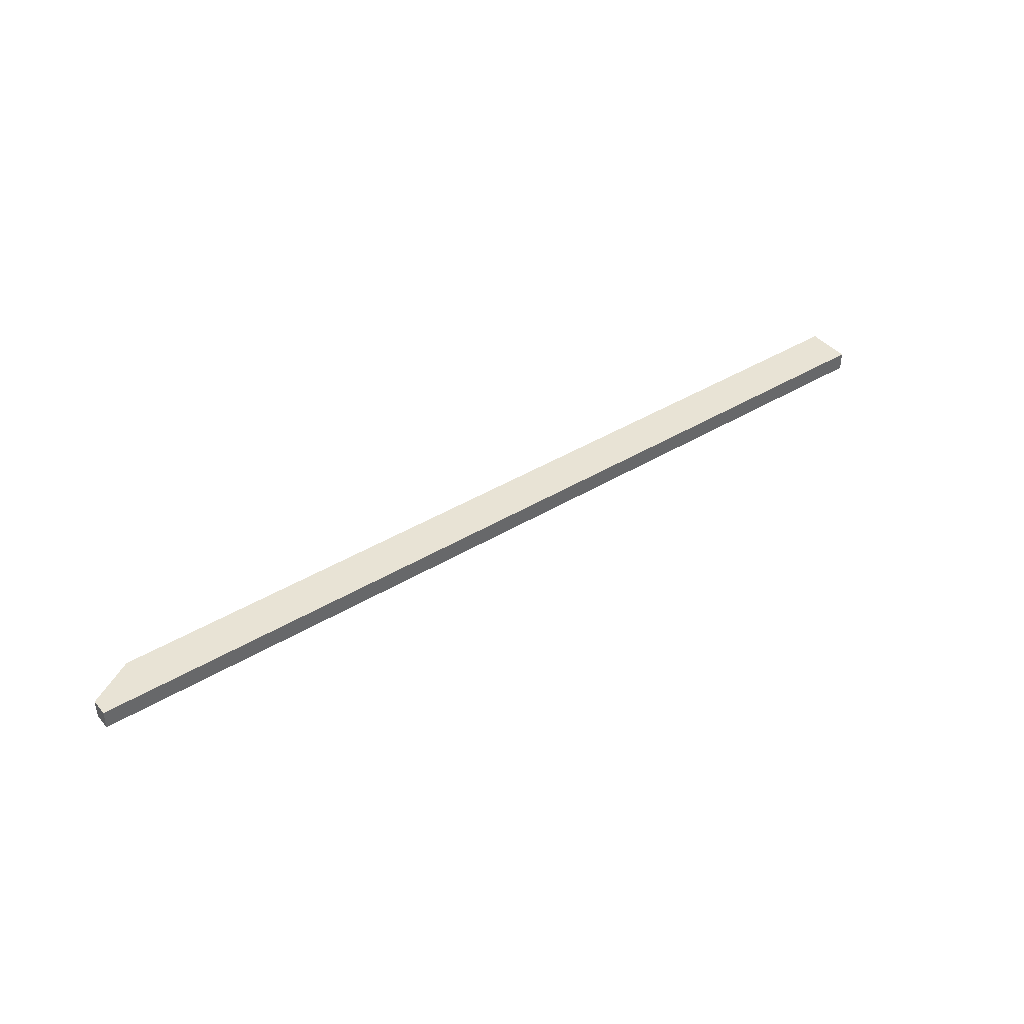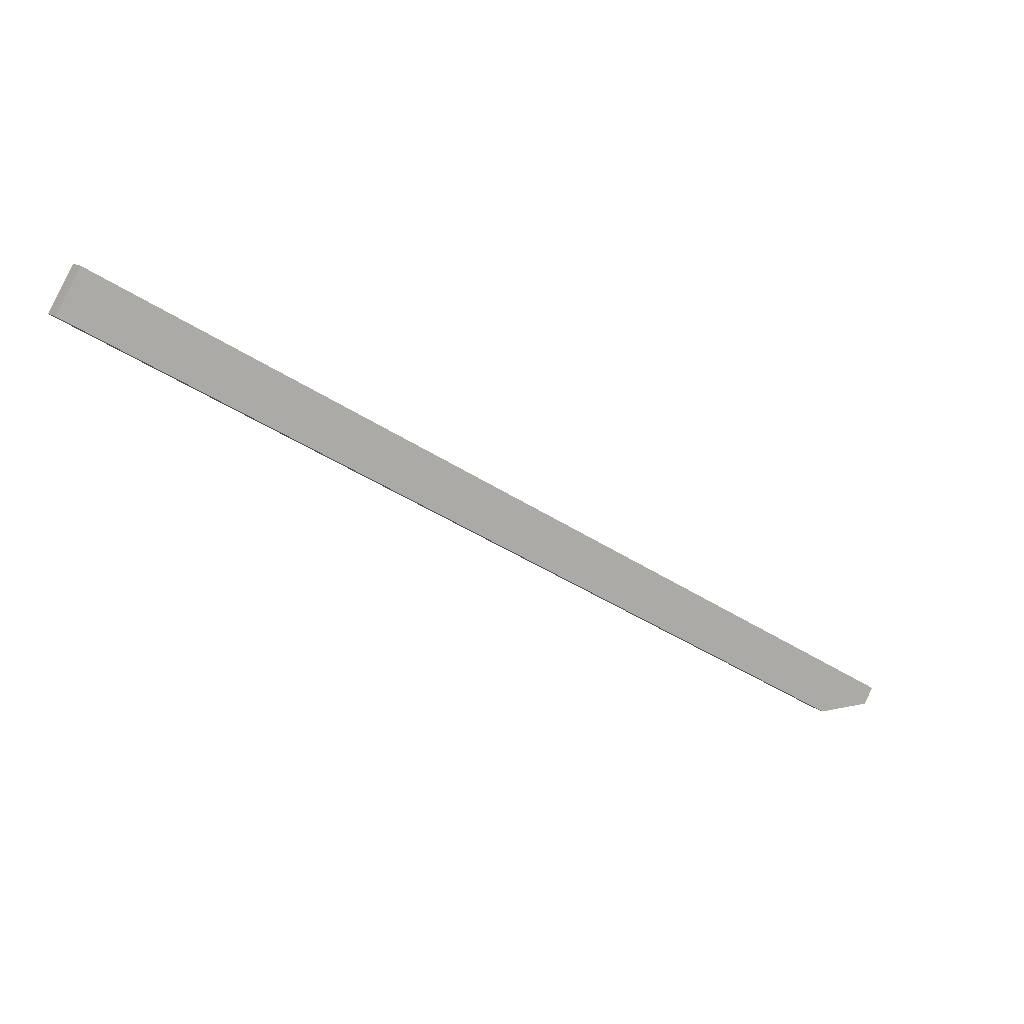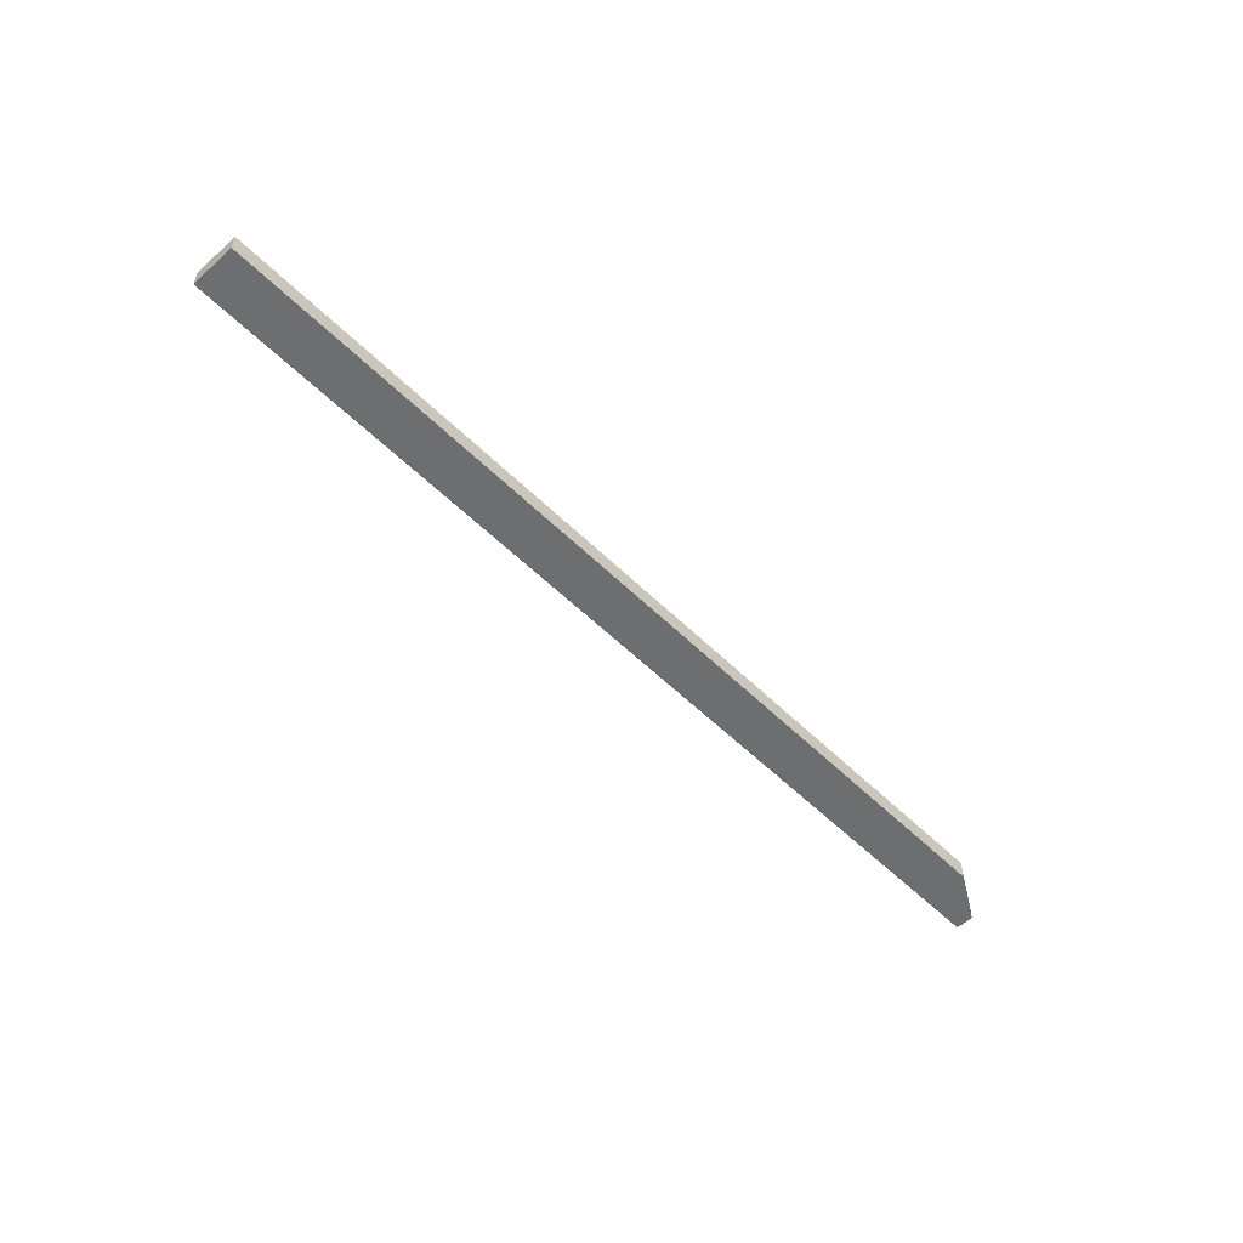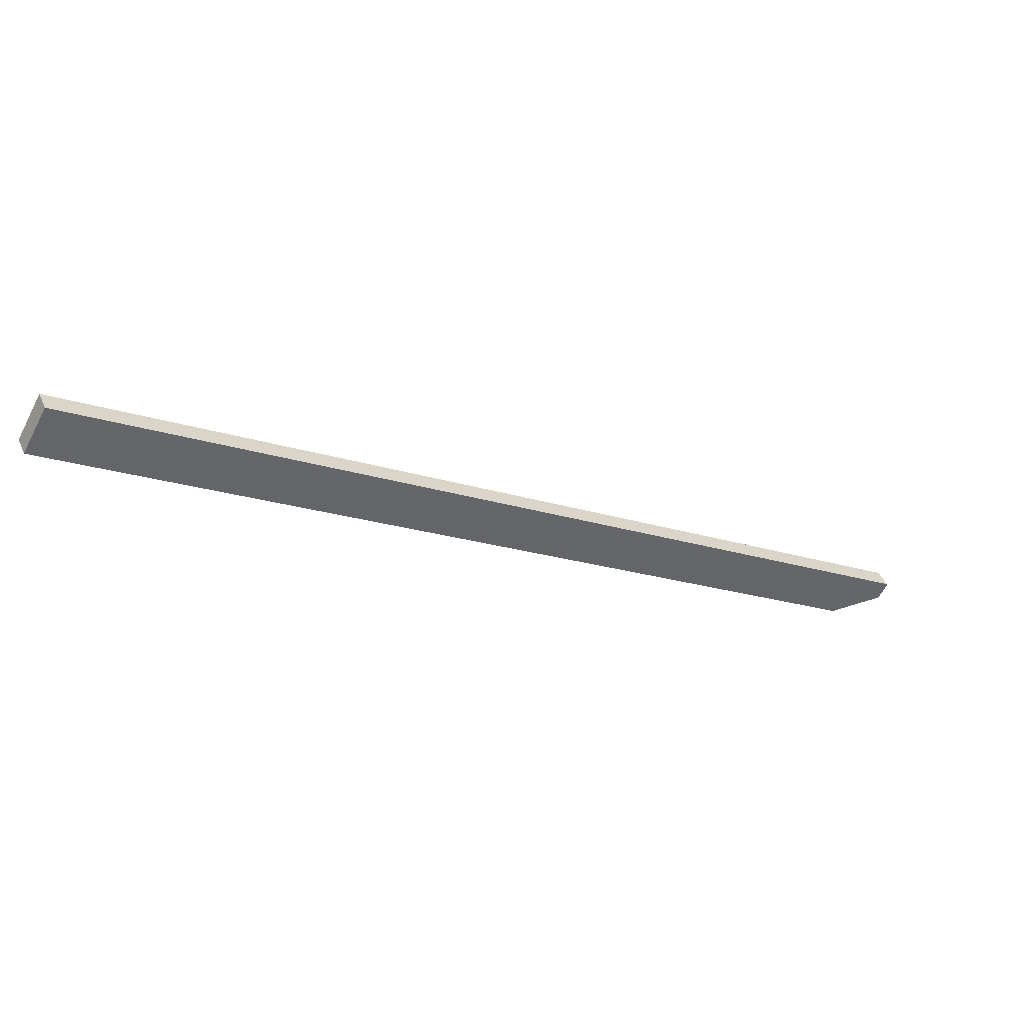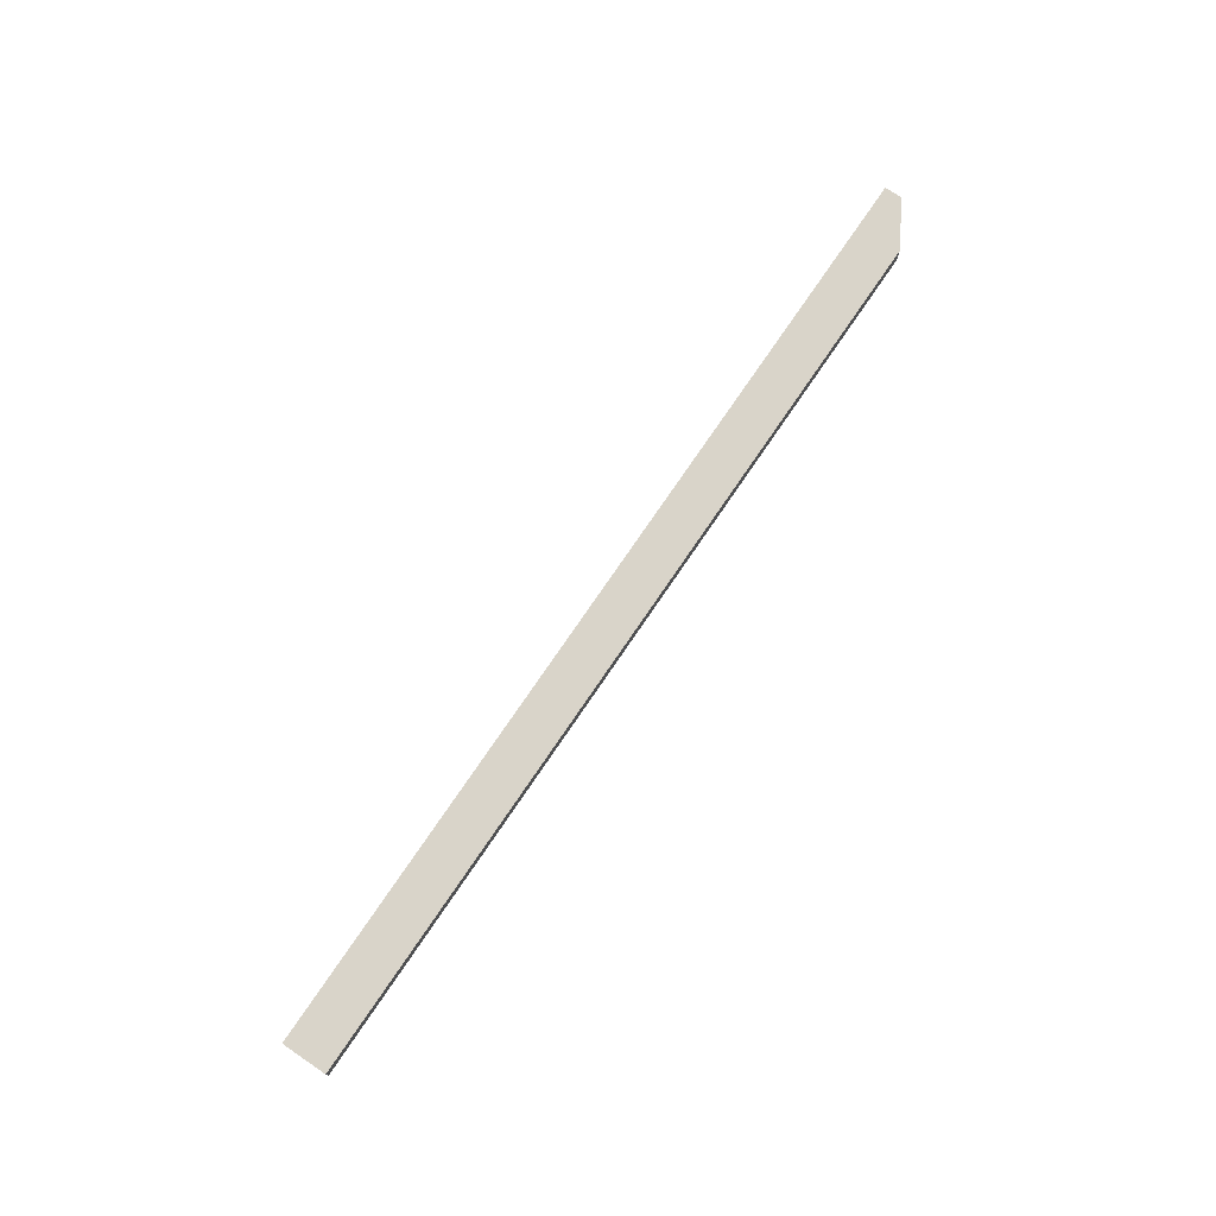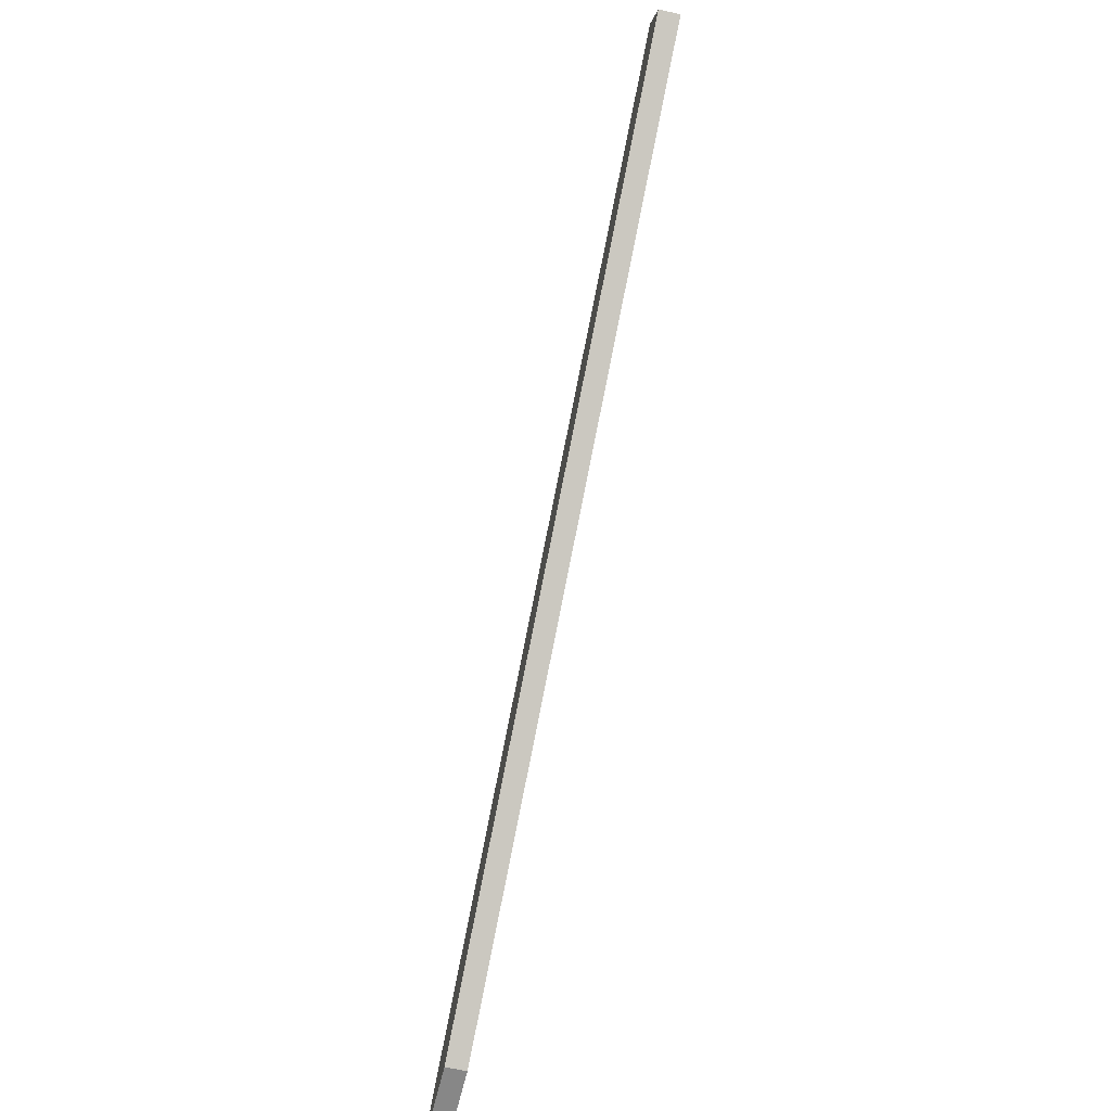
<metadata>
{"format":"obj","ext":"obj","renderer":"f3d","projection":"perspective","resolution":1024,"background":"white","views":[{"elev":41.2,"azim":-66.3,"up":"+Y"},{"elev":12.1,"azim":150.9,"up":"+Z"},{"elev":-54.3,"azim":103.8,"up":"+Y"},{"elev":40.4,"azim":157.6,"up":"+Z"},{"elev":74.9,"azim":94.2,"up":"+Y"},{"elev":-62.6,"azim":76.8,"up":"+Z"}]}
</metadata>
<code>
v -2243 4.676e+04 491.7
v 3797 4.676e+04 3971
v 3797 4.691e+04 3971
v -2243 4.691e+04 491.7
v -2664 4.676e+04 491.7
v -2734 4.676e+04 612.8
v 3622 4.676e+04 4274
v 3797 4.676e+04 3971
v -2243 4.676e+04 491.7
v 3622 4.676e+04 4274
v -2734 4.676e+04 612.8
v -2734 4.691e+04 612.8
v 3622 4.691e+04 4274
v -2243 4.691e+04 491.7
v 3797 4.691e+04 3971
v 3622 4.691e+04 4274
v -2734 4.691e+04 612.8
v -2664 4.691e+04 491.7
v 3797 4.691e+04 3971
v 3797 4.676e+04 3971
v 3622 4.676e+04 4274
v 3622 4.691e+04 4274
v -2664 4.691e+04 491.7
v -2734 4.691e+04 612.8
v -2734 4.676e+04 612.8
v -2664 4.676e+04 491.7
v -2664 4.691e+04 491.7
v -2664 4.676e+04 491.7
v -2243 4.676e+04 491.7
v -2243 4.691e+04 491.7
f 29 27 30
f 29 28 27
f 25 23 26
f 25 24 23
f 21 19 22
f 21 20 19
f 16 18 17
f 16 15 18
f 15 14 18
f 12 10 13
f 12 11 10
f 6 5 7
f 5 9 7
f 9 8 7
f 3 1 4
f 3 2 1

</code>
